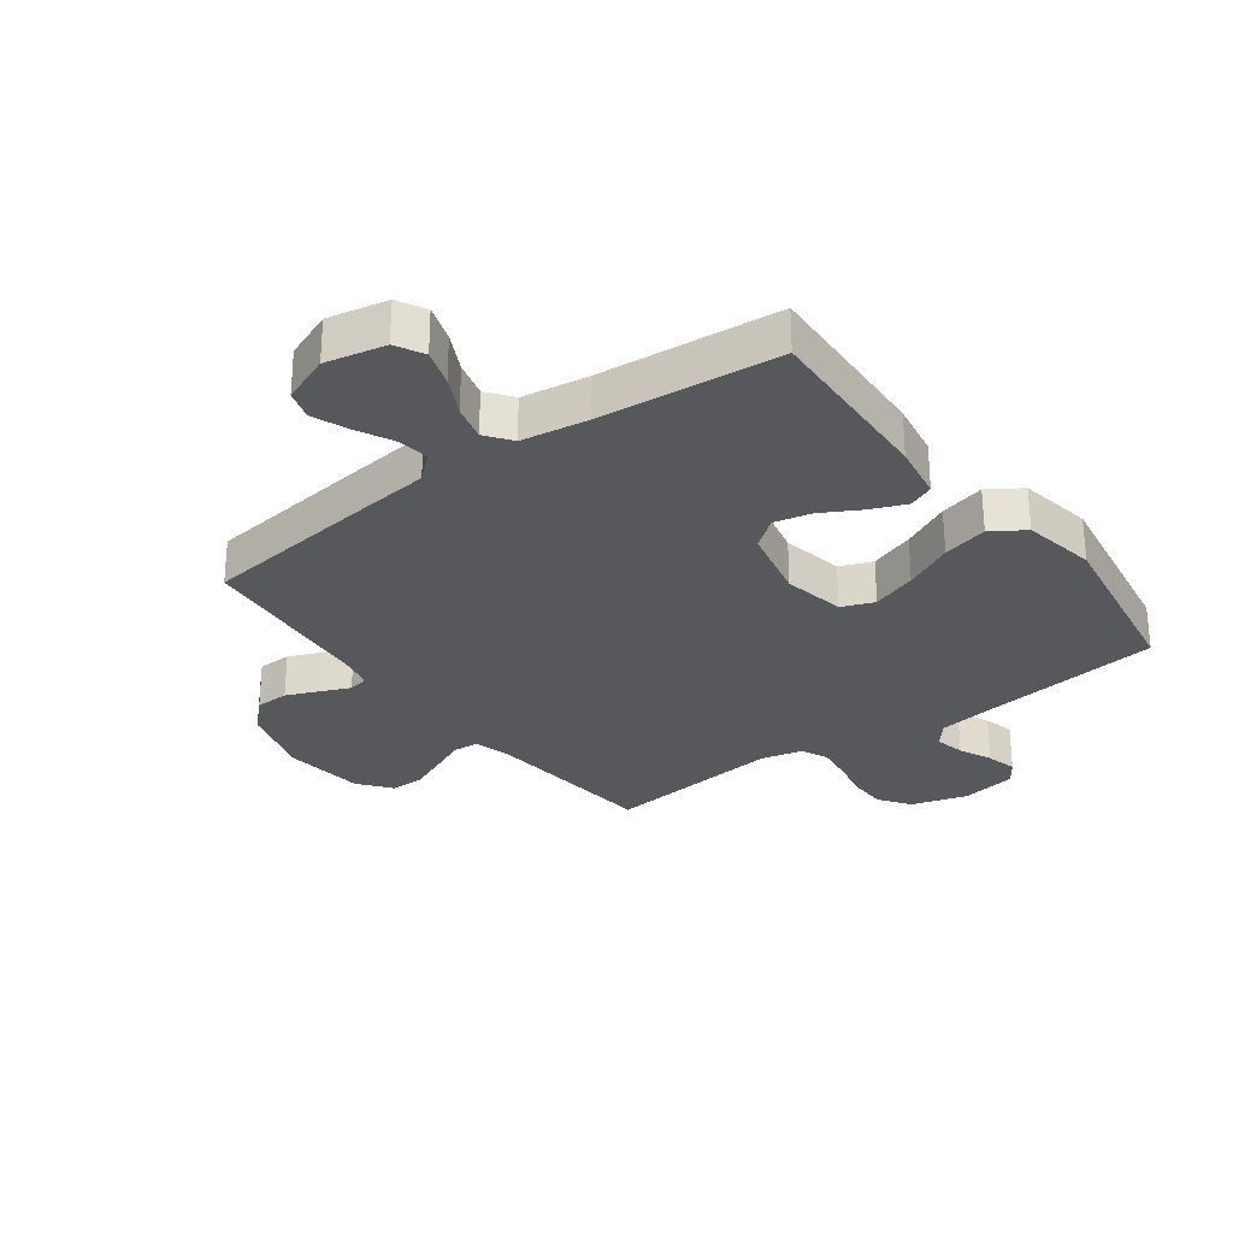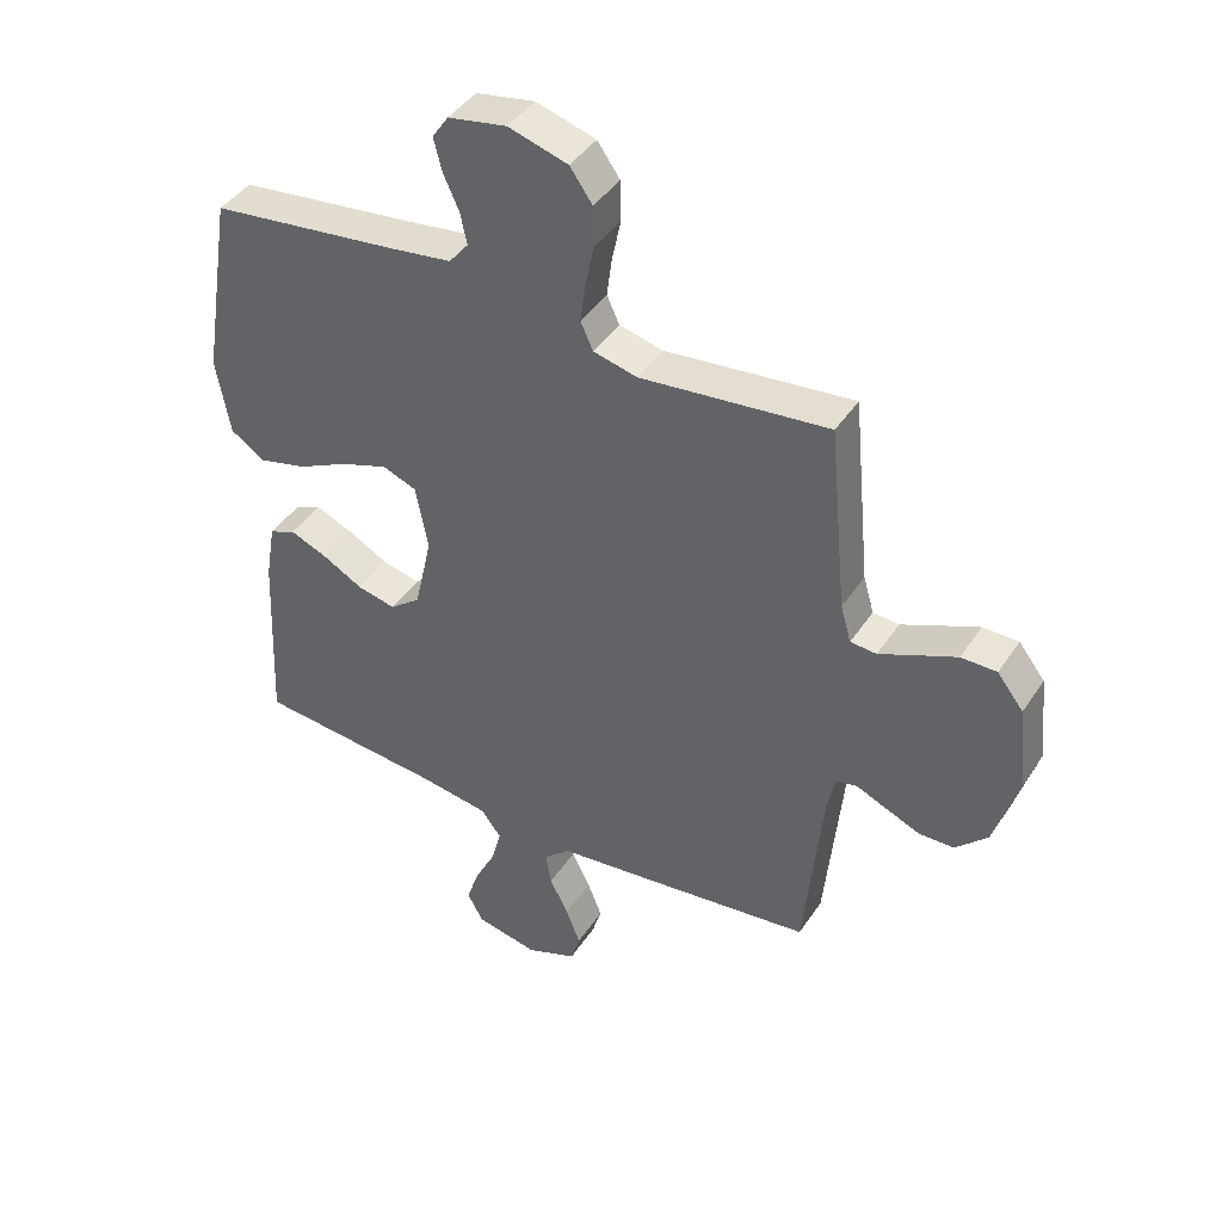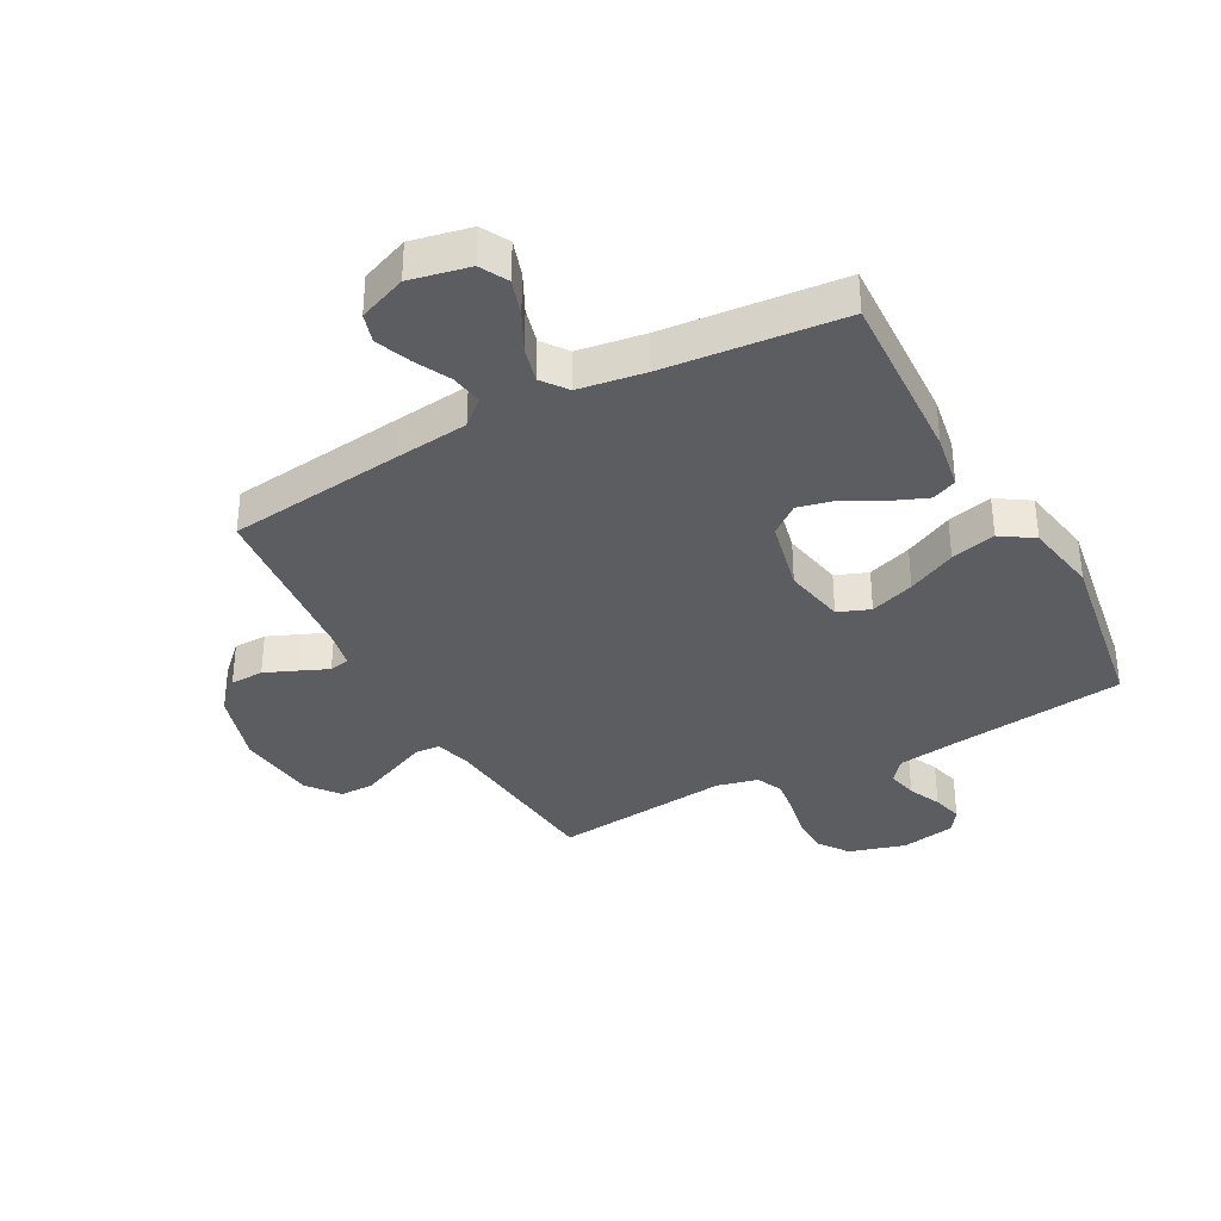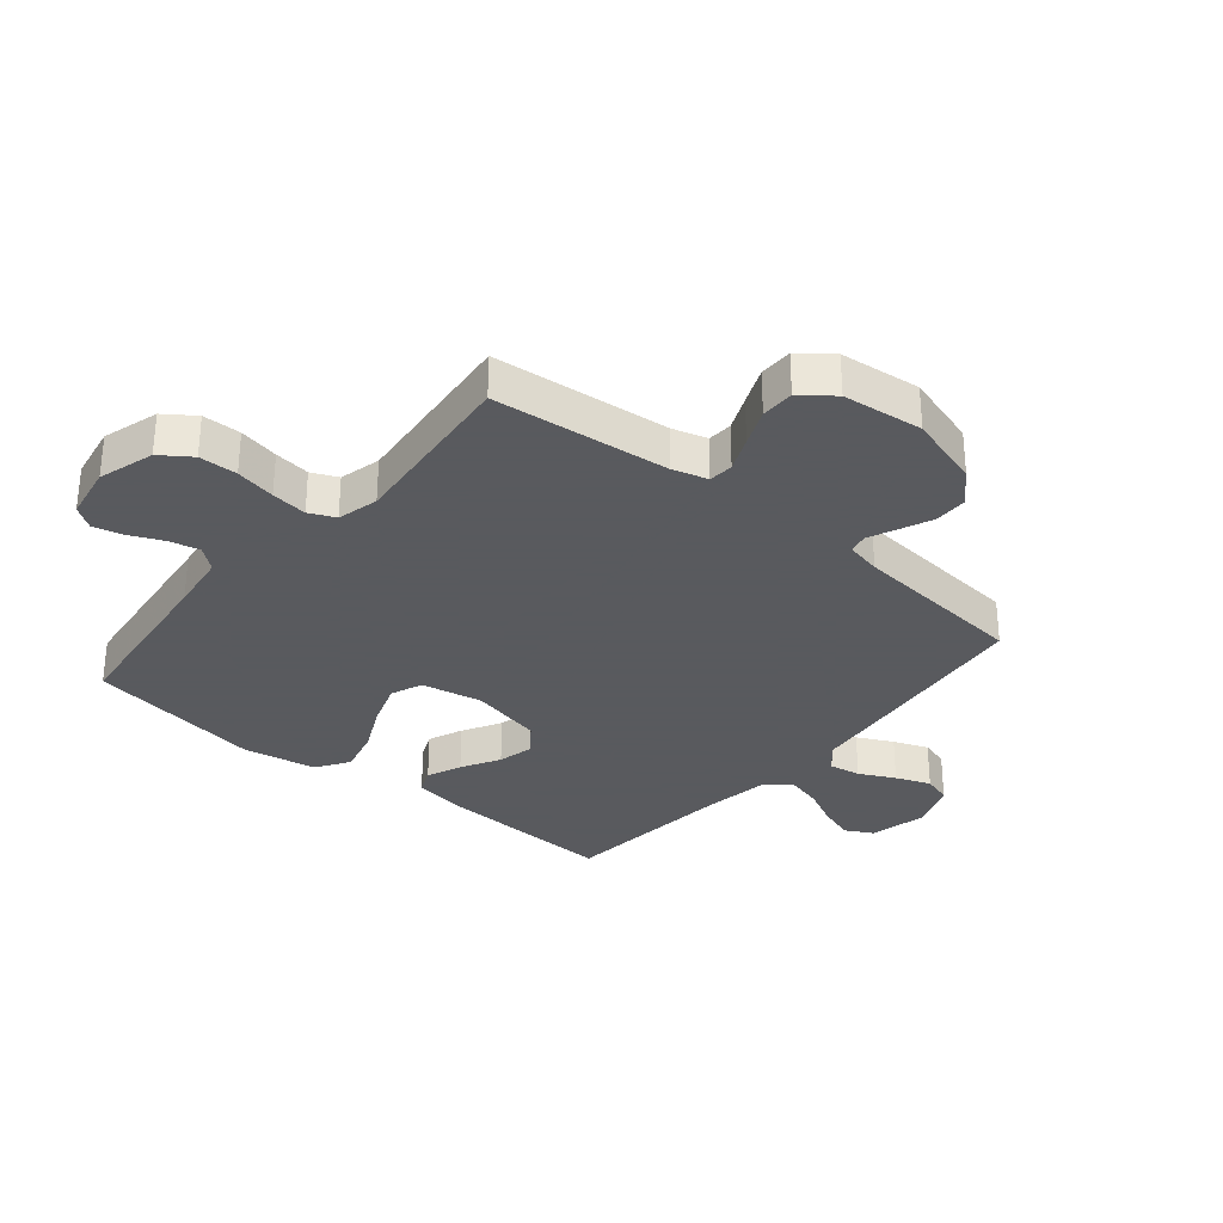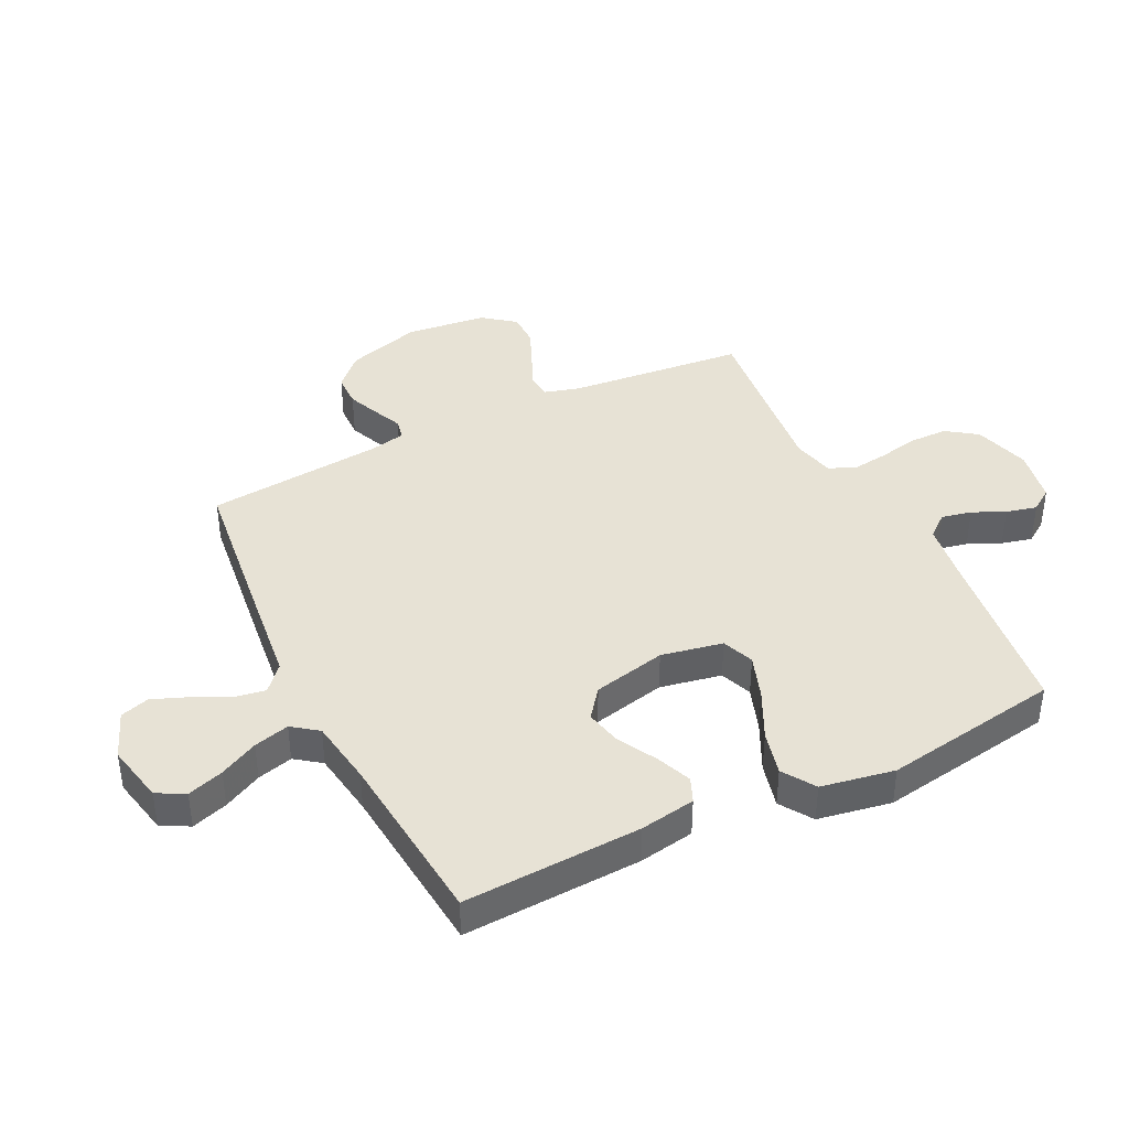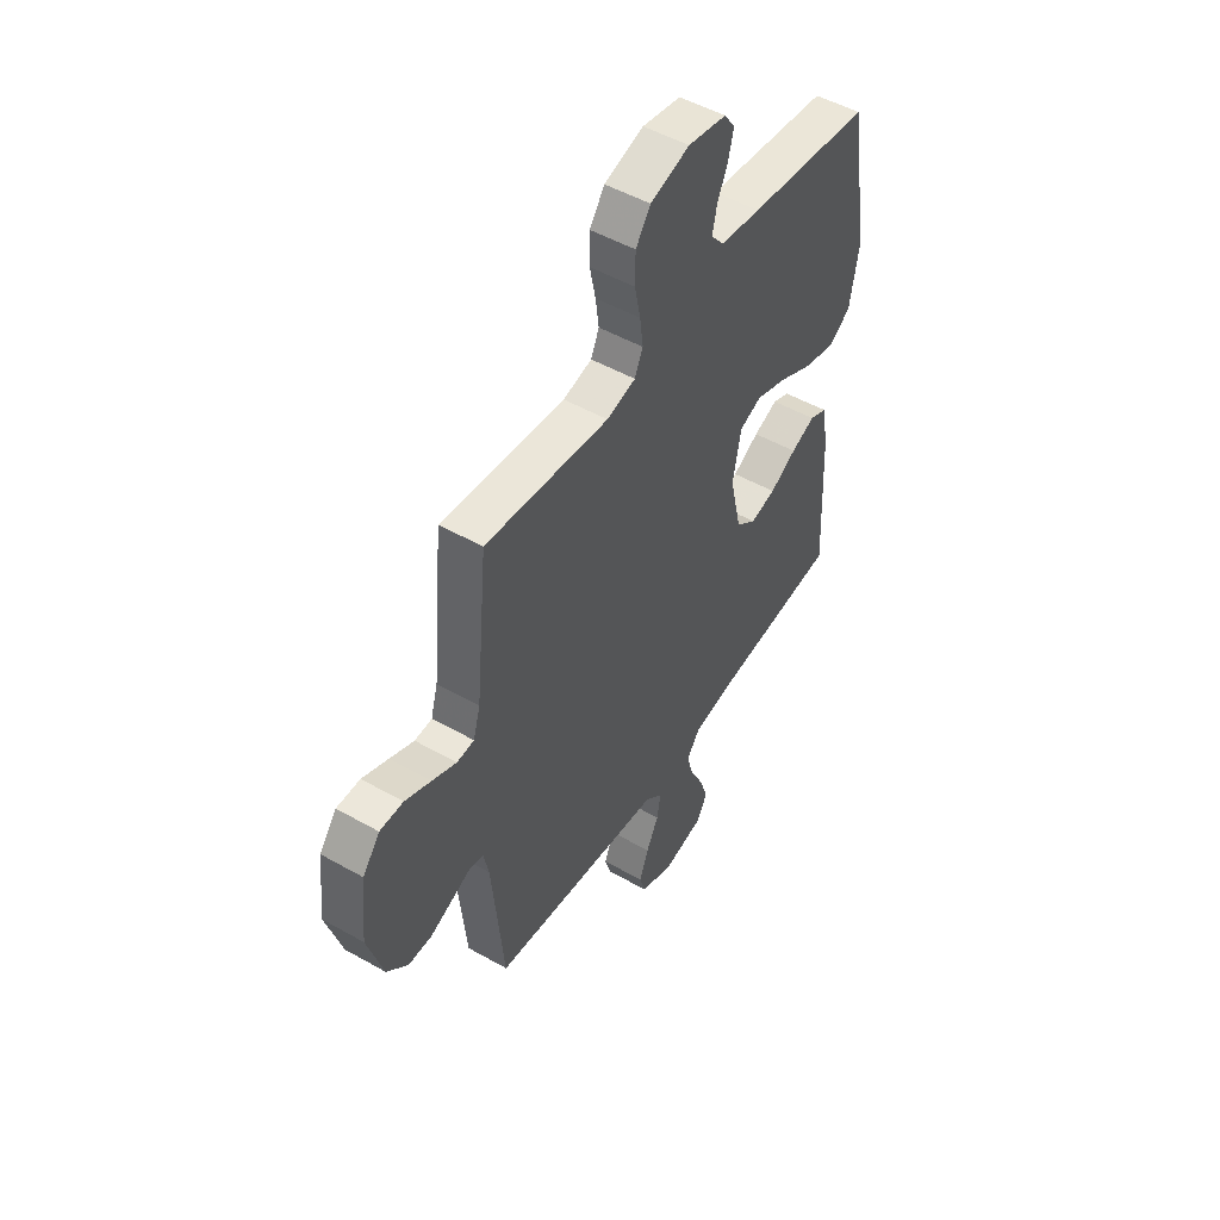
<metadata>
{"format":"obj","ext":"obj","renderer":"f3d","projection":"perspective","resolution":1024,"background":"white","views":[{"elev":-28.7,"azim":-143.3,"up":"+Y"},{"elev":42.5,"azim":30.8,"up":"+Z"},{"elev":-35.4,"azim":-151.5,"up":"+Y"},{"elev":-31.2,"azim":50.1,"up":"+Y"},{"elev":40.4,"azim":-116.2,"up":"+Y"},{"elev":50.3,"azim":121.9,"up":"+Z"}]}
</metadata>
<code>
v 0.5 0.07 0.5
v 0.529 0.07 0.2
v 0.546 0.07 0.141
v 0.588 0.07 0.138
v 0.647 0.07 0.164
v 0.71 0.07 0.191
v 0.767 0.07 0.191
v 0.809 0.07 0.137
v 0.824 0.07 0
v 0.786 0.07 -0.126
v 0.735 0.07 -0.176
v 0.679 0.07 -0.177
v 0.624 0.07 -0.154
v 0.576 0.07 -0.133
v 0.542 0.07 -0.14
v 0.529 0.07 -0.2
v 0.5 0.07 -0.5
v 0.2 0.07 -0.536
v 0.077 0.07 -0.55
v 0.034 0.07 -0.588
v 0.043 0.07 -0.642
v 0.073 0.07 -0.702
v 0.096 0.07 -0.761
v 0.081 0.07 -0.81
v 0 0.07 -0.842
v -0.1 0.07 -0.821
v -0.125 0.07 -0.774
v -0.105 0.07 -0.713
v -0.072 0.07 -0.648
v -0.056 0.07 -0.588
v -0.088 0.07 -0.545
v -0.2 0.07 -0.528
v -0.5 0.07 -0.5
v -0.486 0.07 -0.2
v -0.47 0.07 -0.106
v -0.428 0.07 -0.088
v -0.369 0.07 -0.112
v -0.304 0.07 -0.148
v -0.242 0.07 -0.162
v -0.193 0.07 -0.124
v -0.165 0.07 0
v -0.185 0.07 0.104
v -0.239 0.07 0.125
v -0.314 0.07 0.099
v -0.396 0.07 0.059
v -0.472 0.07 0.04
v -0.527 0.07 0.076
v -0.549 0.07 0.2
v -0.5 0.07 0.5
v -0.2 0.07 0.537
v -0.101 0.07 0.551
v -0.07 0.07 0.589
v -0.081 0.07 0.64
v -0.106 0.07 0.695
v -0.119 0.07 0.747
v -0.093 0.07 0.785
v 0 0.07 0.802
v 0.095 0.07 0.774
v 0.131 0.07 0.723
v 0.132 0.07 0.658
v 0.118 0.07 0.59
v 0.11 0.07 0.529
v 0.13 0.07 0.485
v 0.2 0.07 0.468
v 0.5 0 0.5
v 0.529 0 0.2
v 0.546 0 0.141
v 0.588 0 0.138
v 0.647 0 0.164
v 0.71 0 0.191
v 0.767 0 0.191
v 0.809 0 0.137
v 0.824 0 0
v 0.786 0 -0.126
v 0.735 0 -0.176
v 0.679 0 -0.177
v 0.624 0 -0.154
v 0.576 0 -0.133
v 0.542 0 -0.14
v 0.529 0 -0.2
v 0.5 0 -0.5
v 0.2 0 -0.536
v 0.077 0 -0.55
v 0.034 0 -0.588
v 0.043 0 -0.642
v 0.073 0 -0.702
v 0.096 0 -0.761
v 0.081 0 -0.81
v 0 0 -0.842
v -0.1 0 -0.821
v -0.125 0 -0.774
v -0.105 0 -0.713
v -0.072 0 -0.648
v -0.056 0 -0.588
v -0.088 0 -0.545
v -0.2 0 -0.528
v -0.5 0 -0.5
v -0.486 0 -0.2
v -0.47 0 -0.106
v -0.428 0 -0.088
v -0.369 0 -0.112
v -0.304 0 -0.148
v -0.242 0 -0.162
v -0.193 0 -0.124
v -0.165 0 0
v -0.185 0 0.104
v -0.239 0 0.125
v -0.314 0 0.099
v -0.396 0 0.059
v -0.472 0 0.04
v -0.527 0 0.076
v -0.549 0 0.2
v -0.5 0 0.5
v -0.2 0 0.537
v -0.101 0 0.551
v -0.07 0 0.589
v -0.081 0 0.64
v -0.106 0 0.695
v -0.119 0 0.747
v -0.093 0 0.785
v 0 0 0.802
v 0.095 0 0.774
v 0.131 0 0.723
v 0.132 0 0.658
v 0.118 0 0.59
v 0.11 0 0.529
v 0.13 0 0.485
v 0.2 0 0.468
f 58 59 60 61
f 58 61 62
f 57 58 62
f 56 57 62
f 53 54 55 56
f 52 53 56 62
f 51 52 62 63
f 47 48 49 50
f 47 50 51 63
f 44 45 46 47
f 43 44 47 63
f 35 36 37 38
f 33 34 35 38
f 32 33 38 39
f 31 32 39 40
f 26 27 28 29
f 26 29 30
f 25 26 30
f 24 25 30
f 21 22 23 24
f 21 24 30
f 20 21 30 31
f 16 17 18 19
f 15 16 19
f 11 12 13 14
f 9 10 11 14
f 9 14 15
f 8 9 15
f 7 8 15 19
f 4 5 6 7
f 64 1 2
f 64 2 3
f 42 43 63 64
f 41 42 64 3
f 40 41 3 4
f 19 20 31 40
f 4 7 19 40
f 125 124 123 122
f 126 125 122
f 126 122 121
f 126 121 120
f 120 119 118 117
f 126 120 117 116
f 127 126 116 115
f 114 113 112 111
f 127 115 114 111
f 111 110 109 108
f 127 111 108 107
f 102 101 100 99
f 102 99 98 97
f 103 102 97 96
f 104 103 96 95
f 93 92 91 90
f 94 93 90
f 94 90 89
f 94 89 88
f 88 87 86 85
f 94 88 85
f 95 94 85 84
f 83 82 81 80
f 83 80 79
f 78 77 76 75
f 78 75 74 73
f 79 78 73
f 79 73 72
f 83 79 72 71
f 71 70 69 68
f 66 65 128
f 67 66 128
f 128 127 107 106
f 67 128 106 105
f 68 67 105 104
f 104 95 84 83
f 104 83 71 68
f 1 65 66 2
f 2 66 67 3
f 3 67 68 4
f 4 68 69 5
f 5 69 70 6
f 6 70 71 7
f 7 71 72 8
f 8 72 73 9
f 9 73 74 10
f 10 74 75 11
f 11 75 76 12
f 12 76 77 13
f 13 77 78 14
f 14 78 79 15
f 15 79 80 16
f 16 80 81 17
f 17 81 82 18
f 18 82 83 19
f 19 83 84 20
f 20 84 85 21
f 21 85 86 22
f 22 86 87 23
f 23 87 88 24
f 24 88 89 25
f 25 89 90 26
f 26 90 91 27
f 27 91 92 28
f 28 92 93 29
f 29 93 94 30
f 30 94 95 31
f 31 95 96 32
f 32 96 97 33
f 33 97 98 34
f 34 98 99 35
f 35 99 100 36
f 36 100 101 37
f 37 101 102 38
f 38 102 103 39
f 39 103 104 40
f 40 104 105 41
f 41 105 106 42
f 42 106 107 43
f 43 107 108 44
f 44 108 109 45
f 45 109 110 46
f 46 110 111 47
f 47 111 112 48
f 48 112 113 49
f 49 113 114 50
f 50 114 115 51
f 51 115 116 52
f 52 116 117 53
f 53 117 118 54
f 54 118 119 55
f 55 119 120 56
f 56 120 121 57
f 57 121 122 58
f 58 122 123 59
f 59 123 124 60
f 60 124 125 61
f 61 125 126 62
f 62 126 127 63
f 63 127 128 64
f 64 128 65 1

</code>
